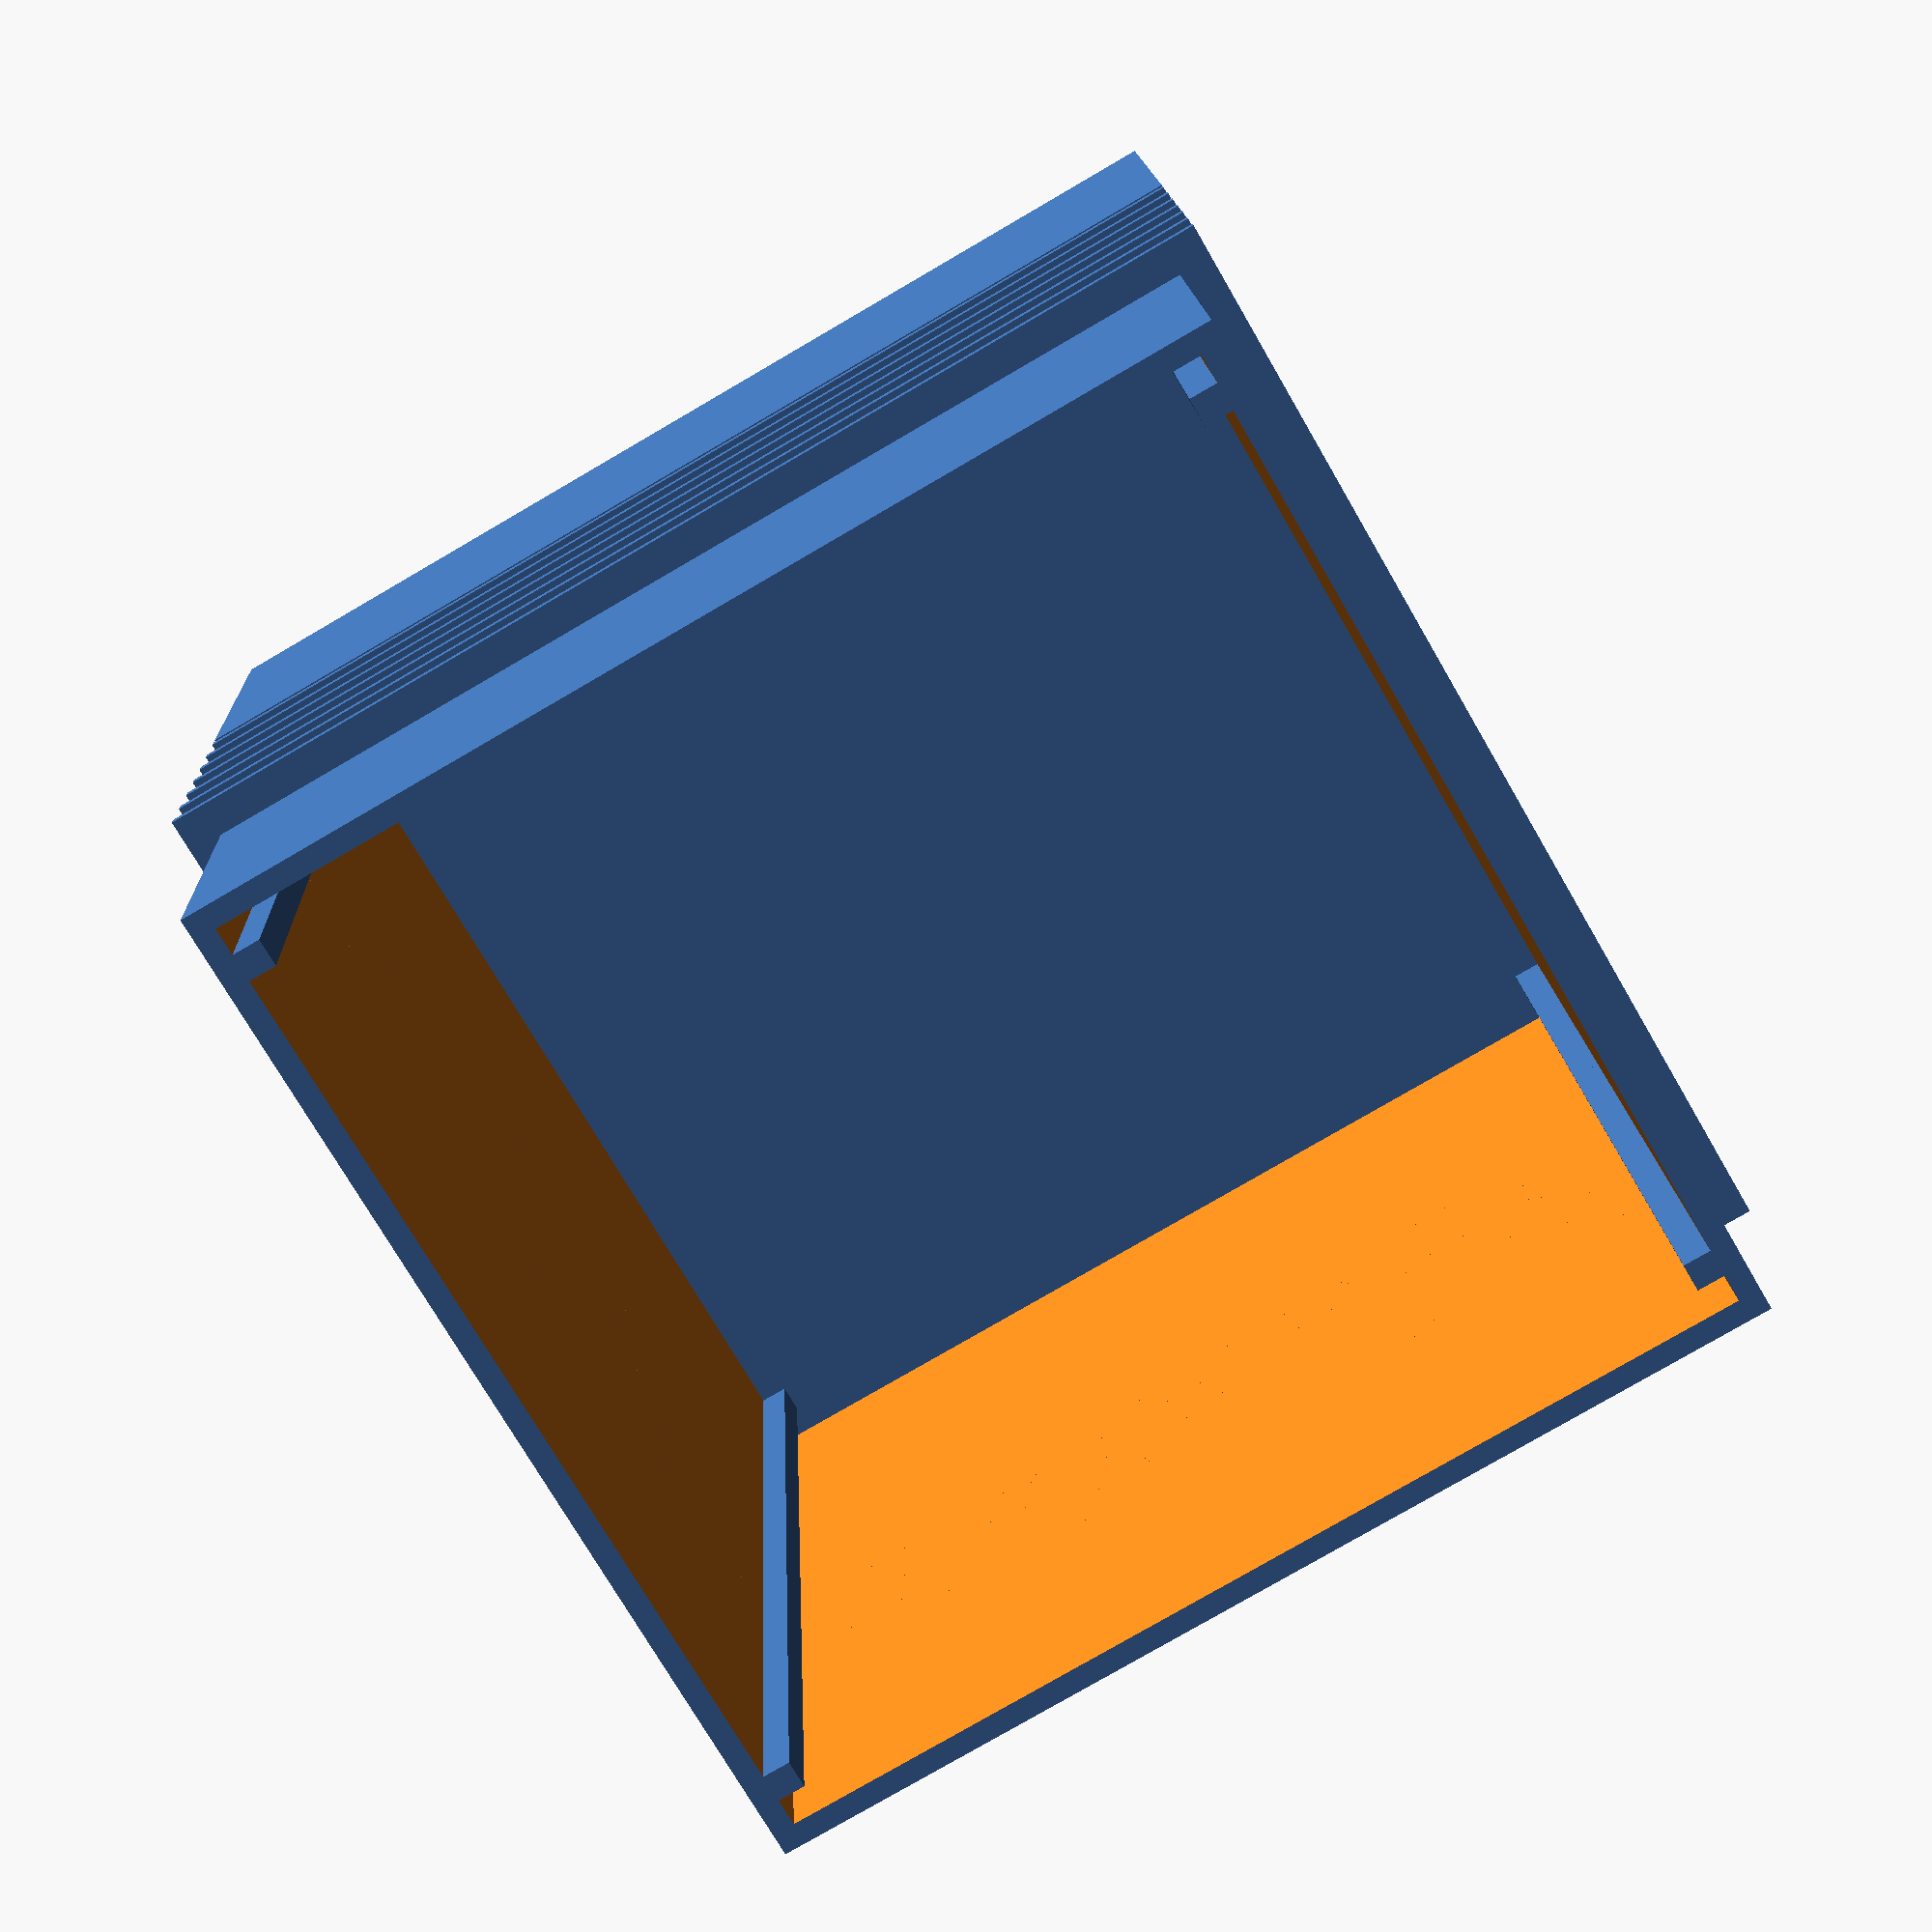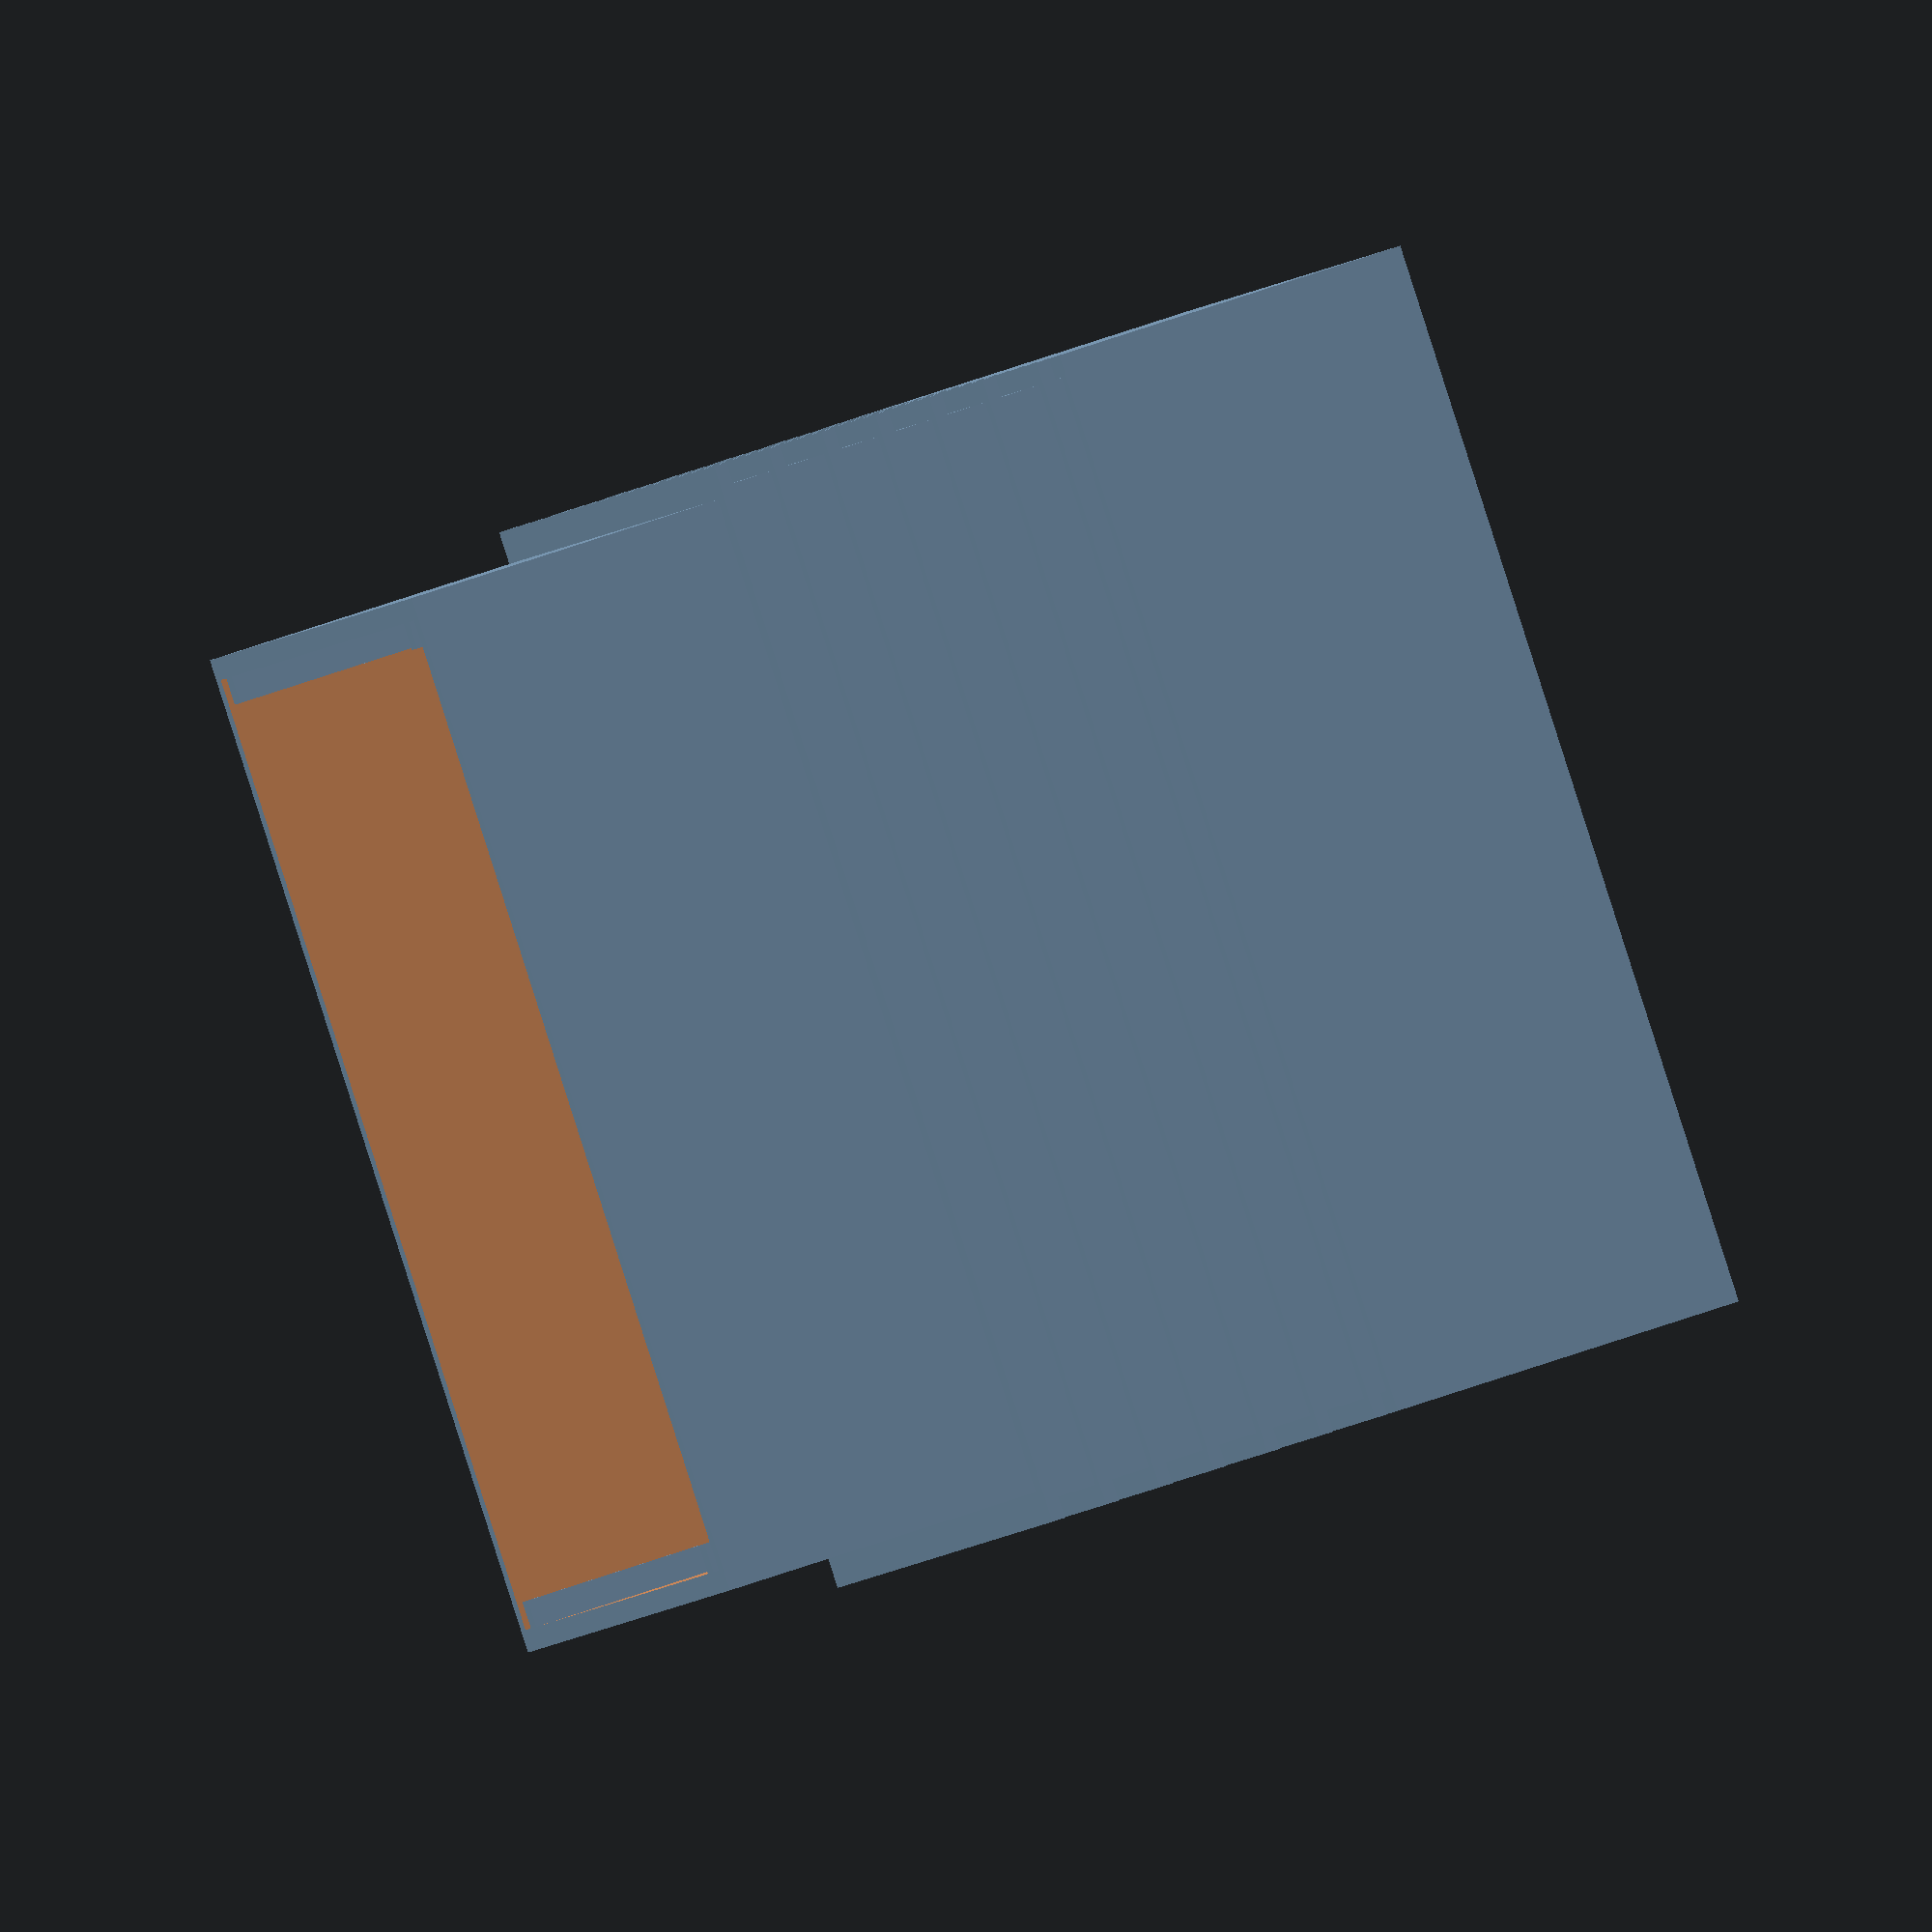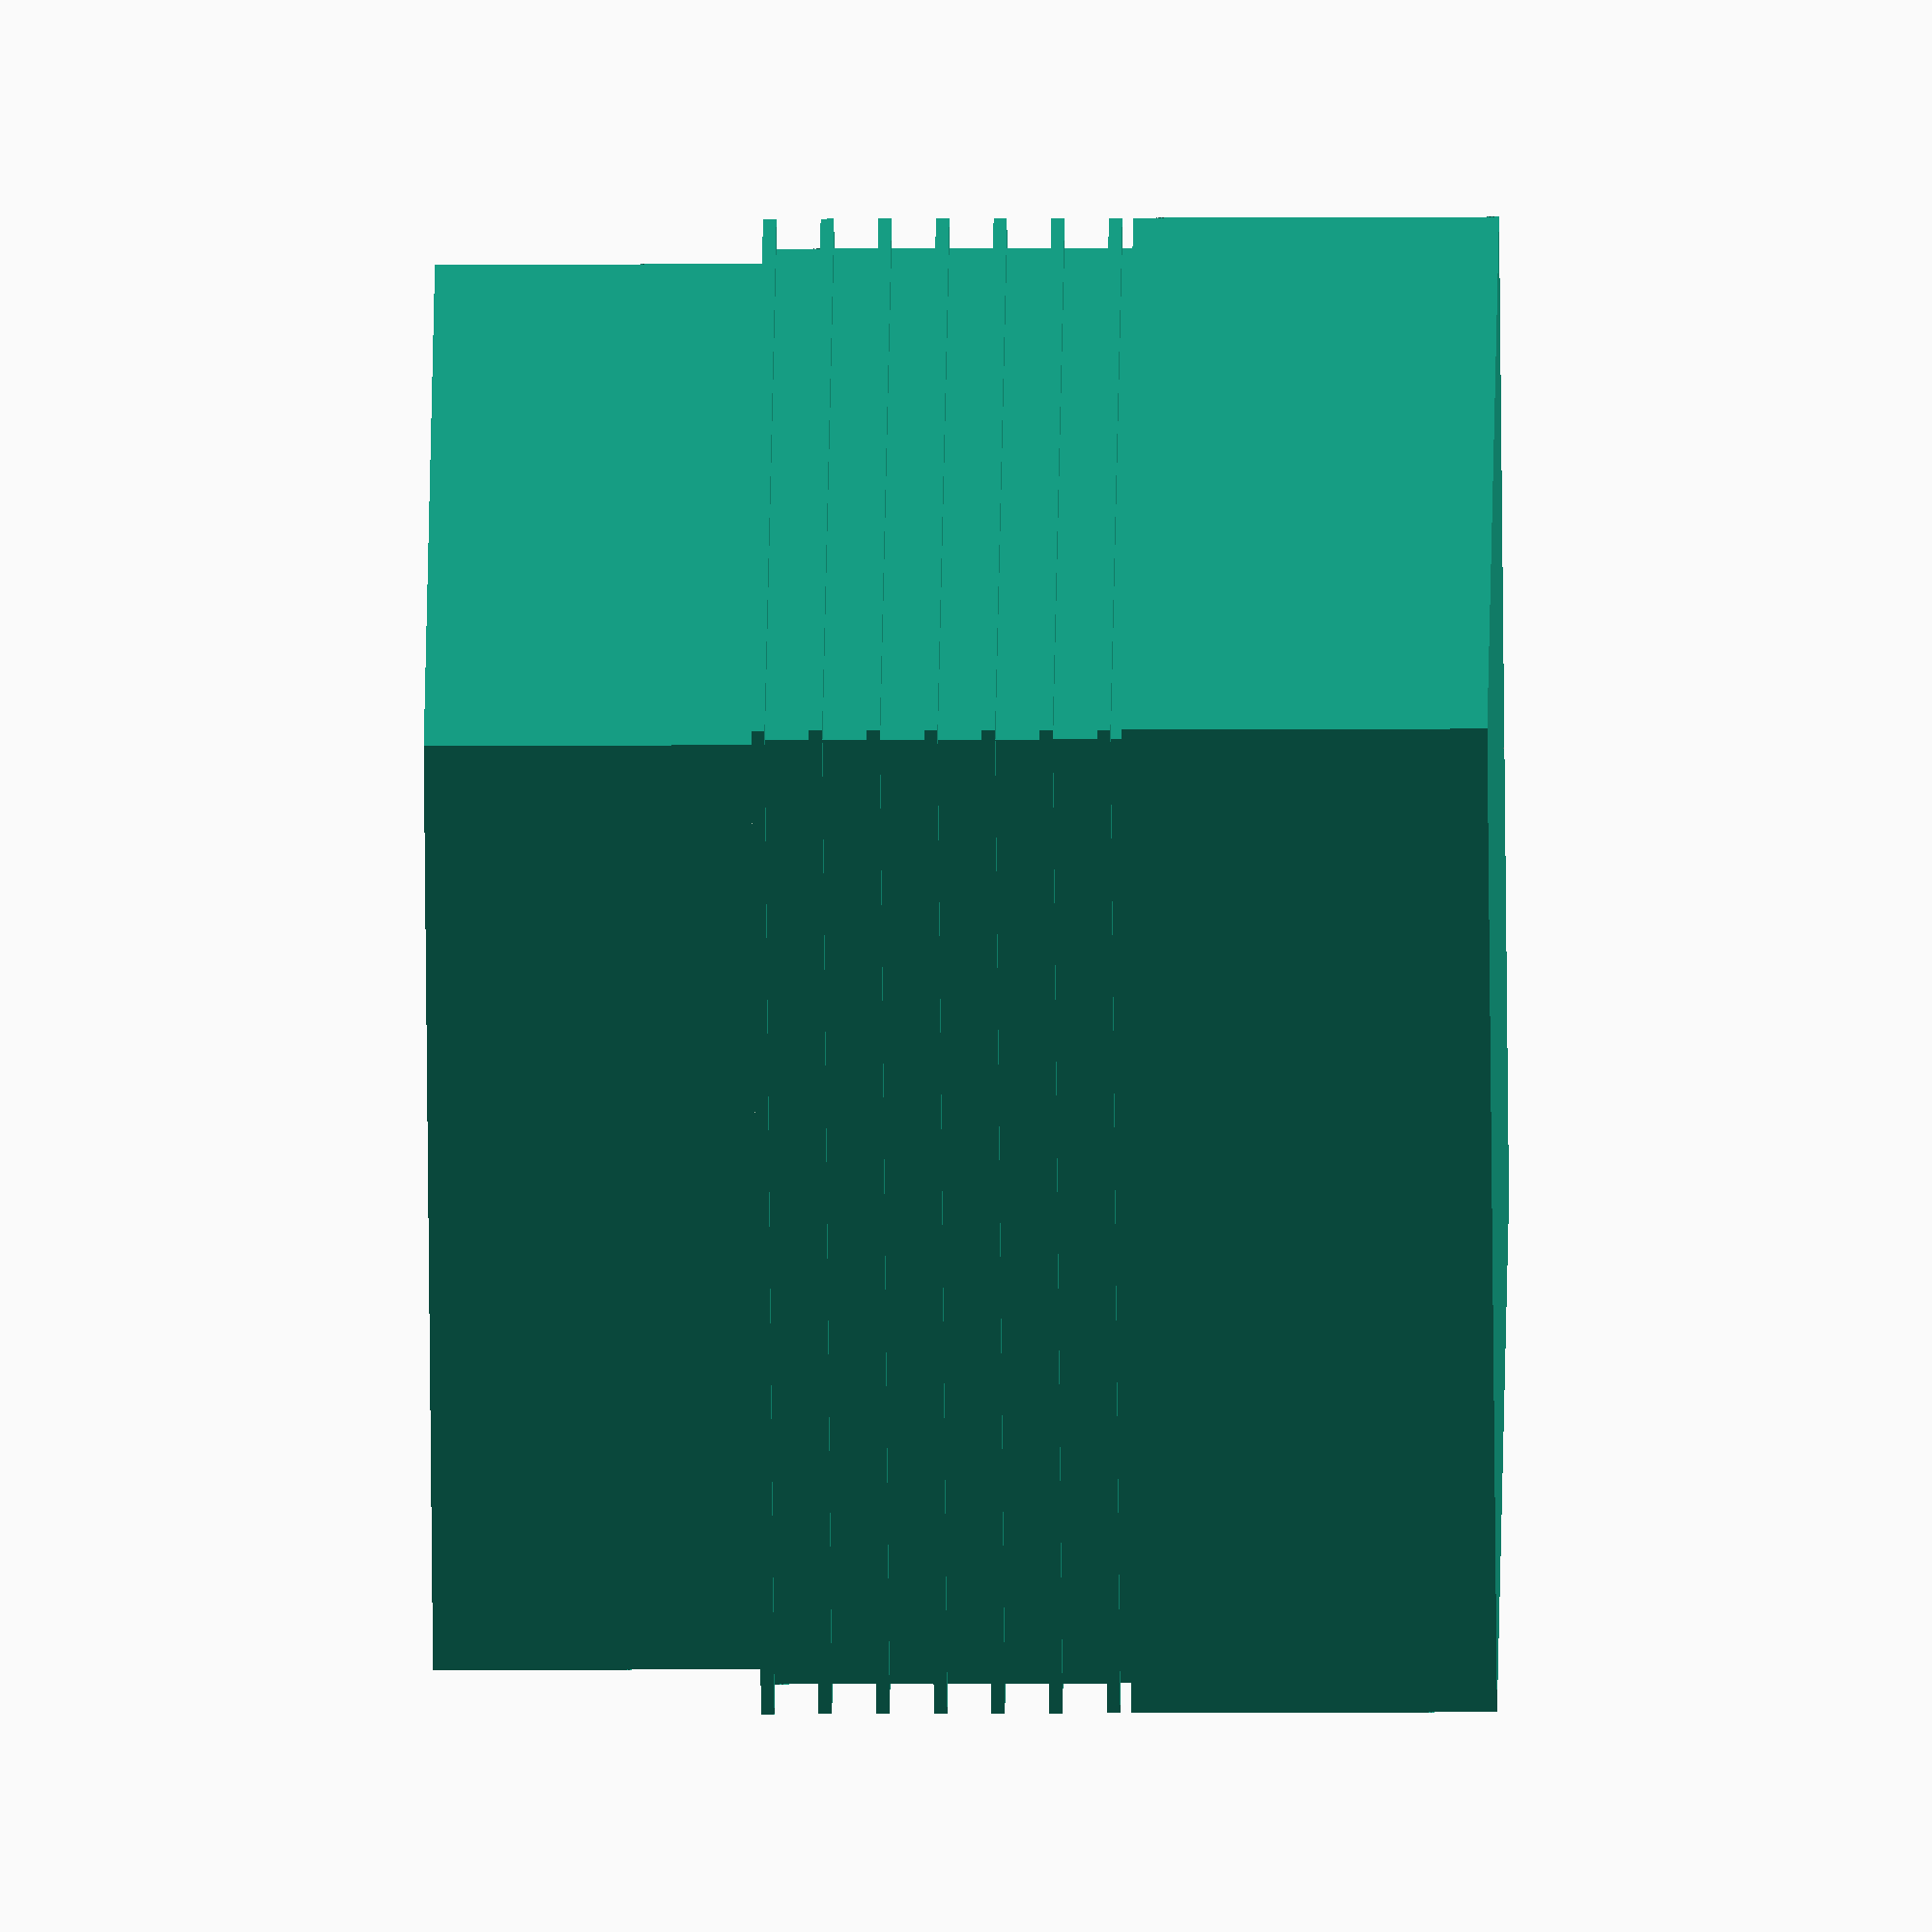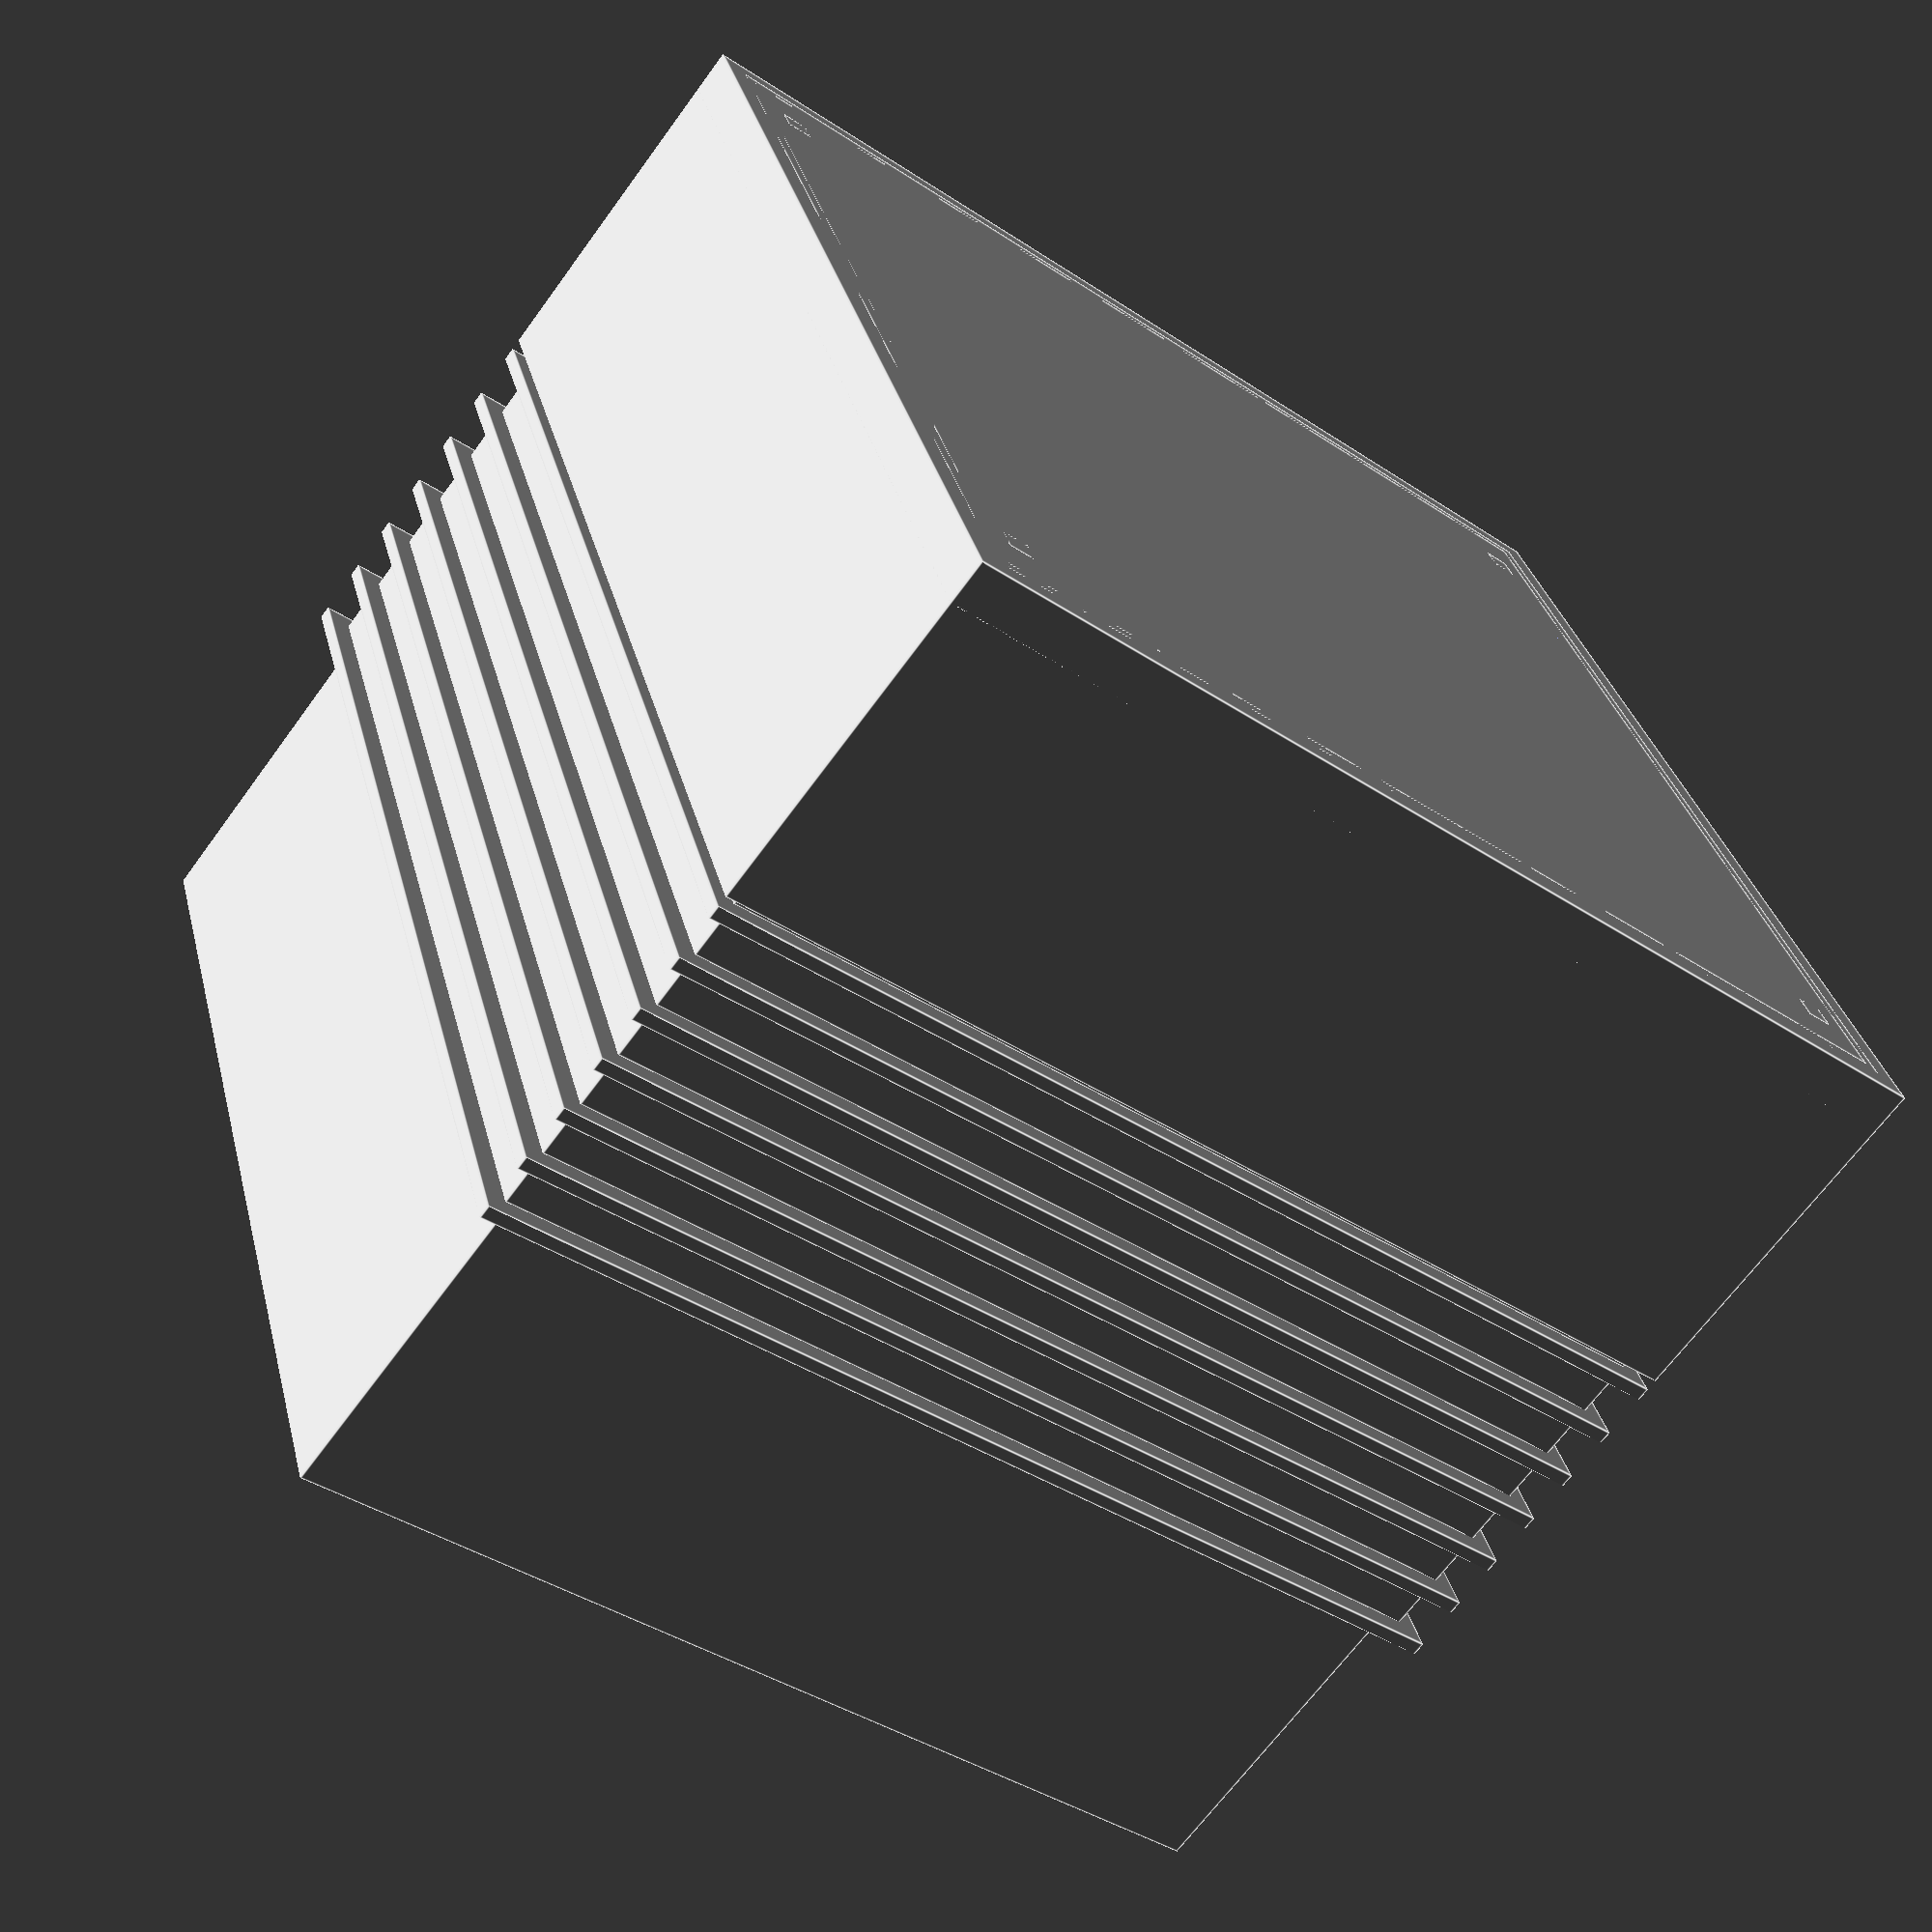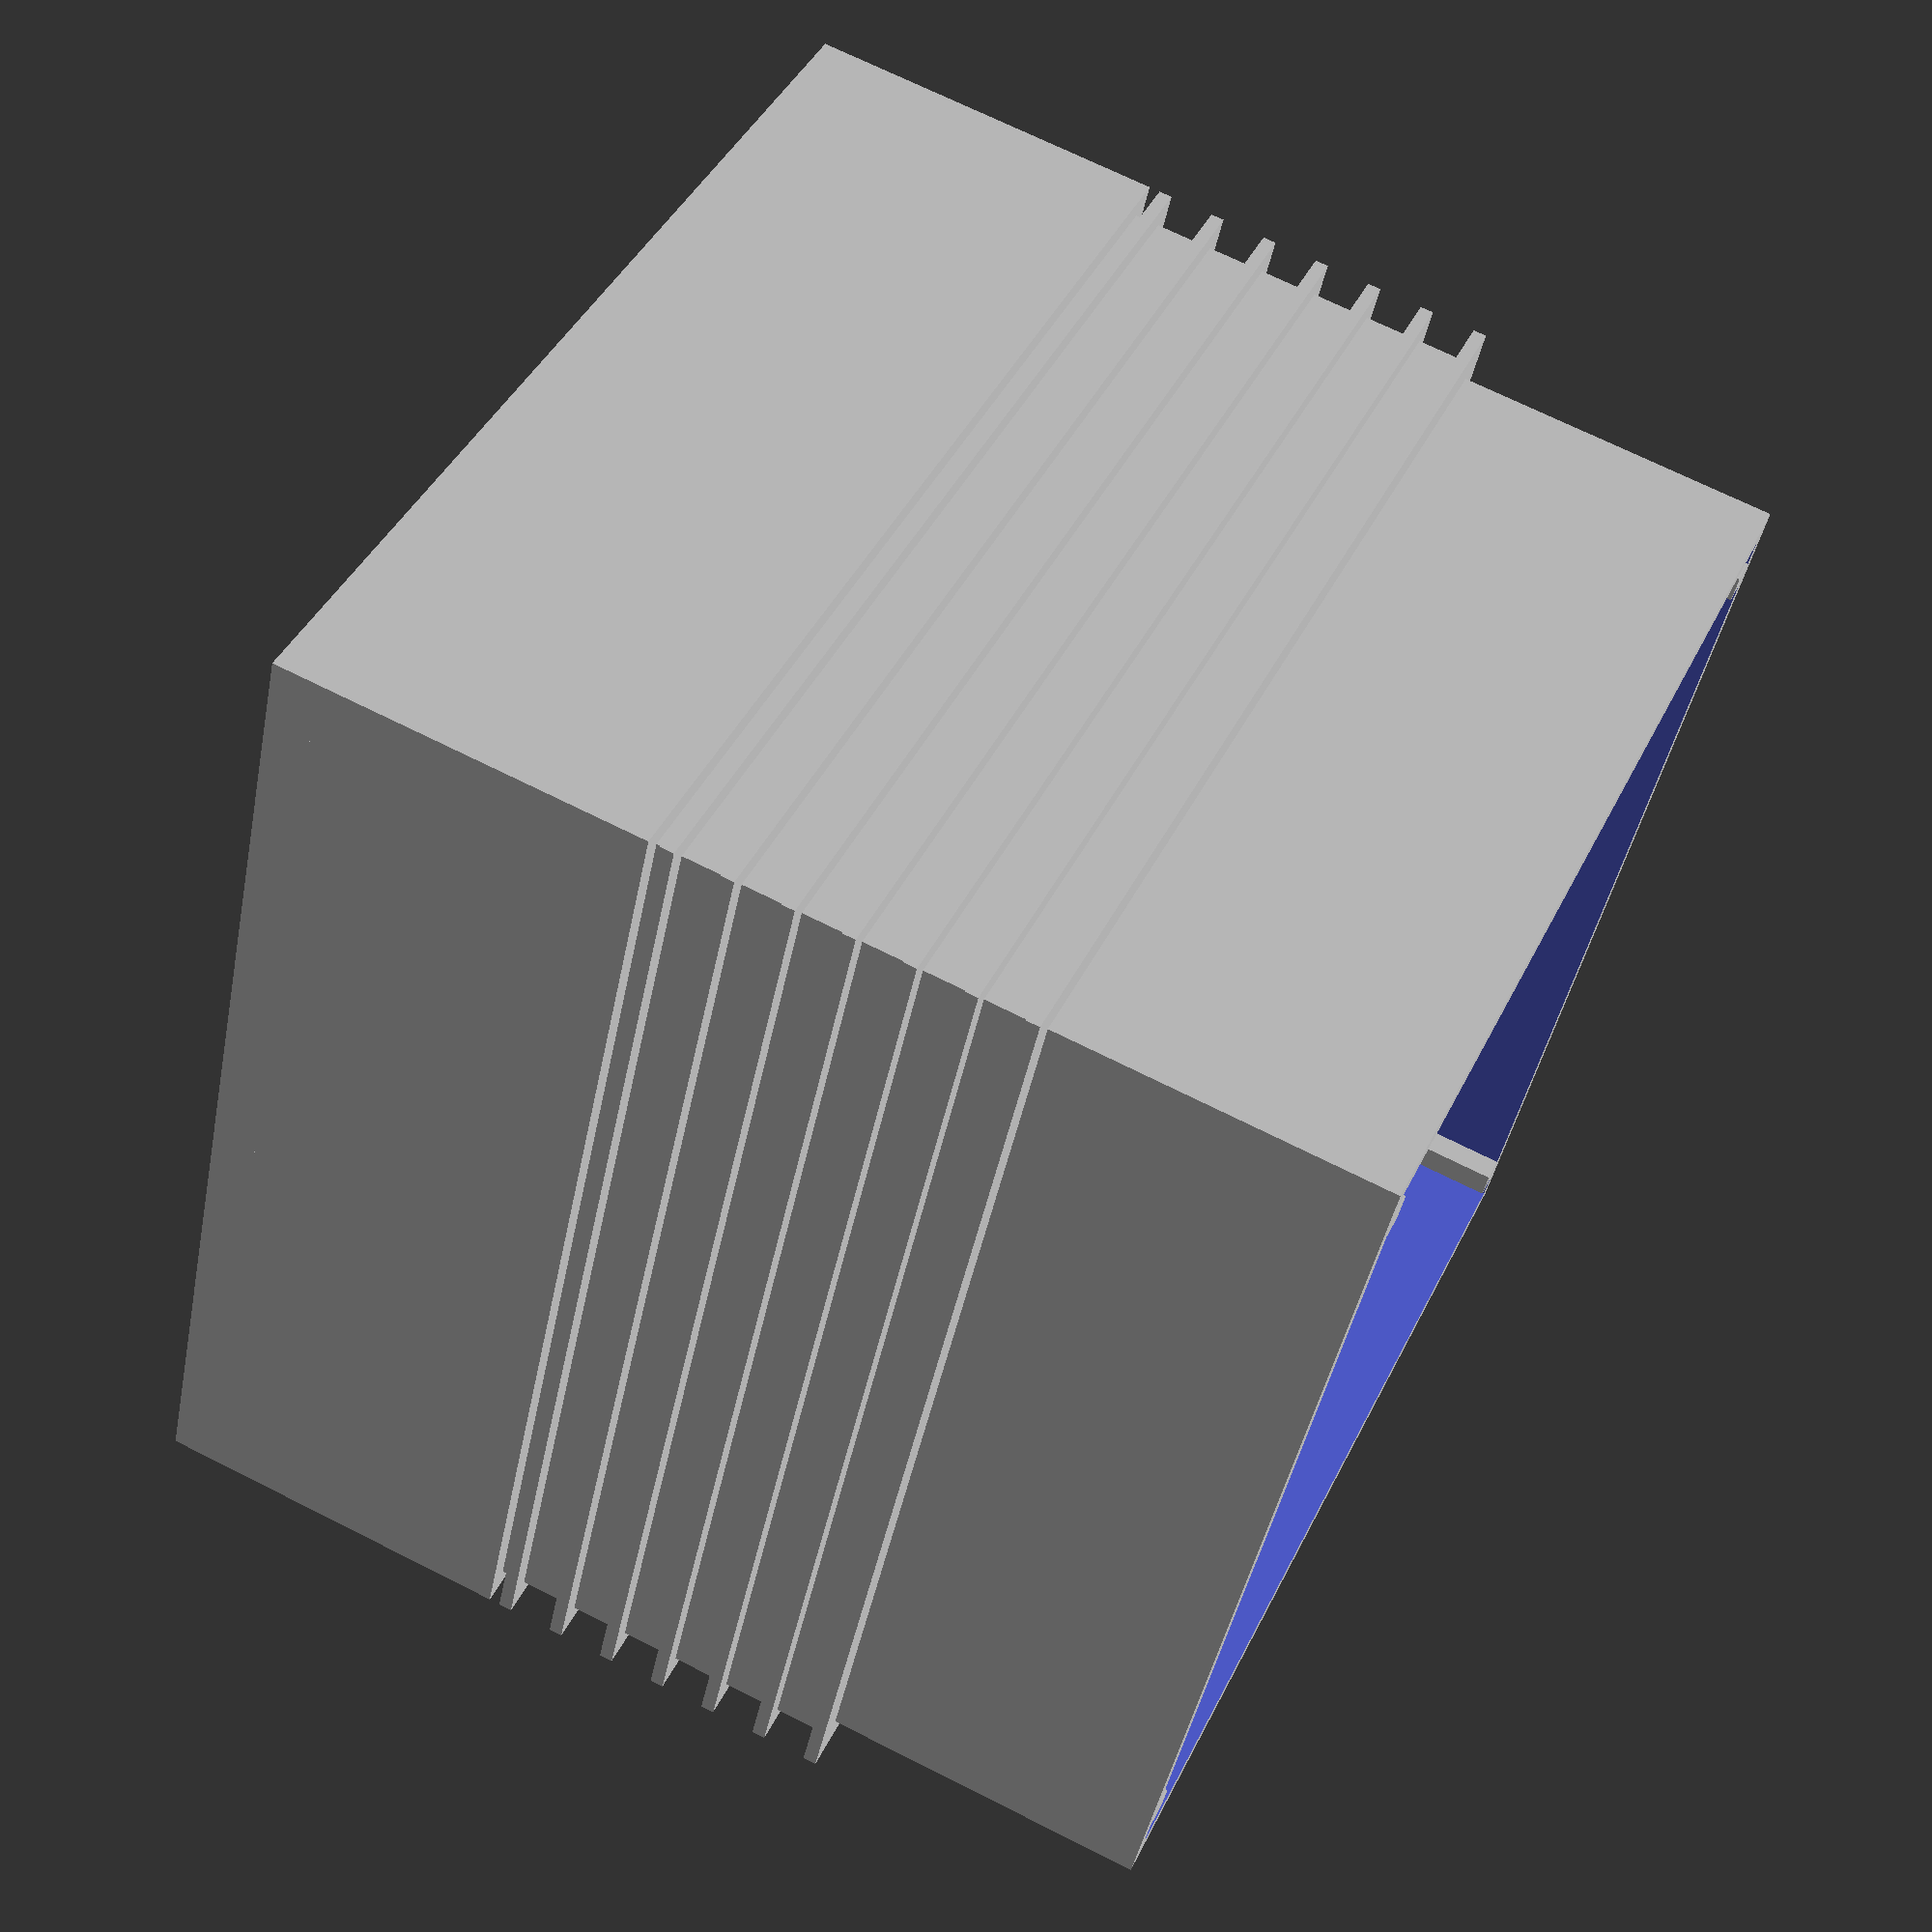
<openscad>
rip_i=94;
rip_a=100;
rip_h1=1.2;
rip_h2=4;
rip_d=2;

front();
translate([0,0,34])
cool();

module front(){
    translate([0,0,2])
    cube([100,100,4],center=true);
    rahmen(100,90,33);
    rahmen(96,90,34);
    rahmen(94,90,96);
    
    translate([45-1.25,45-1.25-2.5,48])
    cube([2.5,2.5,96],center=true);
    translate([45-1.25,-45+1.25+2.5,48])
    cube([2.5,2.5,96],center=true);
    translate([-45+1.25,45-1.25-2.5,48])
    cube([2.5,2.5,96],center=true);
    translate([-45+1.25,-45+1.25+2.5,48])
    cube([2.5,2.5,96],center=true);
    
}

module cool(){
    rip();
    translate([0,0,rip_h1+rip_h2])
    rip();
    translate([0,0,2*(rip_h1+rip_h2)])
    rip();
    translate([0,0,3*(rip_h1+rip_h2)])
    rip();
    translate([0,0,4*(rip_h1+rip_h2)])
    rip();
    translate([0,0,5*(rip_h1+rip_h2)])
    rip();
    translate([0,0,6*(rip_h1+rip_h2)])
    rahmen(rip_a,rip_i,rip_h1);
}


module rip(){
    rahmen(rip_a,rip_i,rip_h1);
    translate([0,0,rip_h1])
    rahmen(rip_i+rip_d,rip_i,rip_h2);
}
module rahmen(aussen,innen,hoehe){
    difference(){
        translate([0,0,hoehe/2])
        cube([aussen,aussen,hoehe],center=true);
    translate([0,0,hoehe/2])
        cube([innen,innen,hoehe+0.1],center=true);
    }
}
</openscad>
<views>
elev=345.2 azim=149.9 roll=357.7 proj=p view=solid
elev=124.1 azim=212.4 roll=111.2 proj=o view=solid
elev=192.1 azim=129.6 roll=89.2 proj=o view=solid
elev=67.2 azim=16.7 roll=143.9 proj=p view=edges
elev=290.5 azim=25.1 roll=296.8 proj=p view=wireframe
</views>
